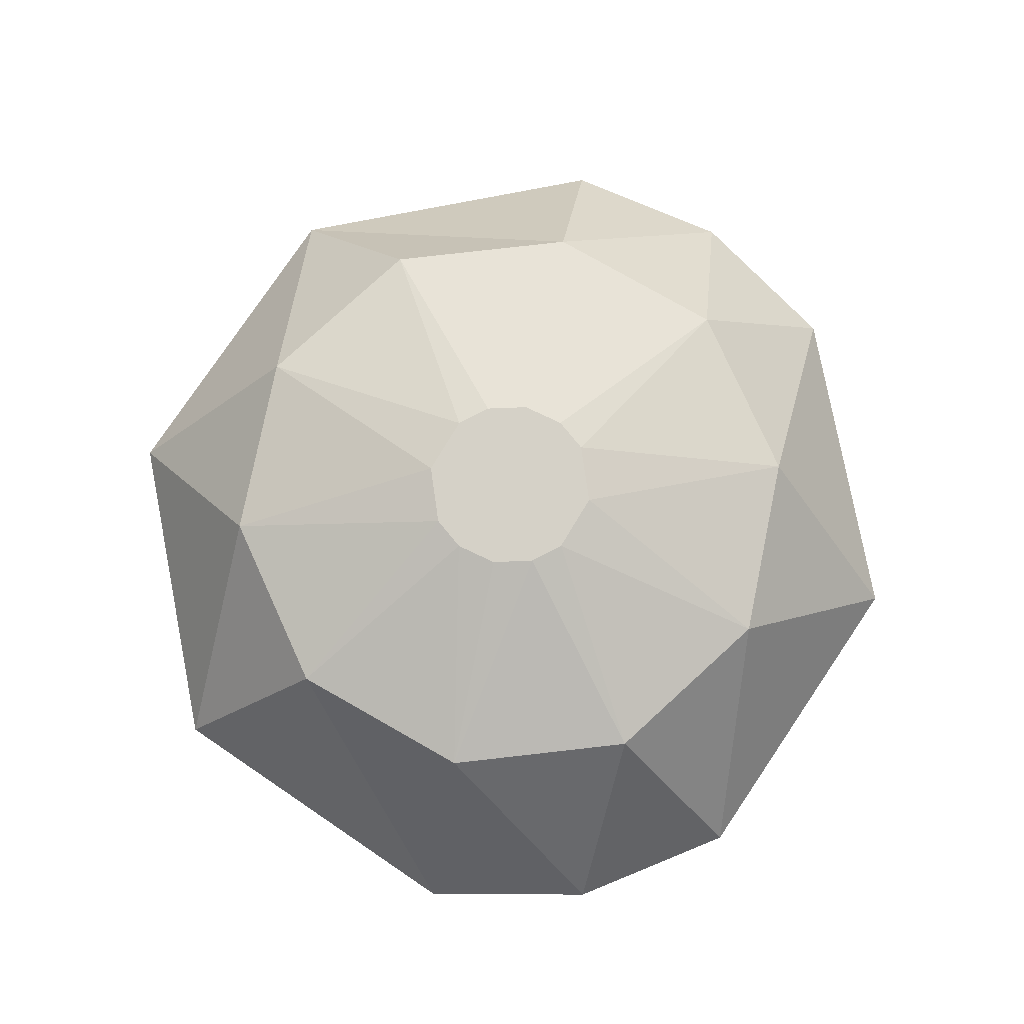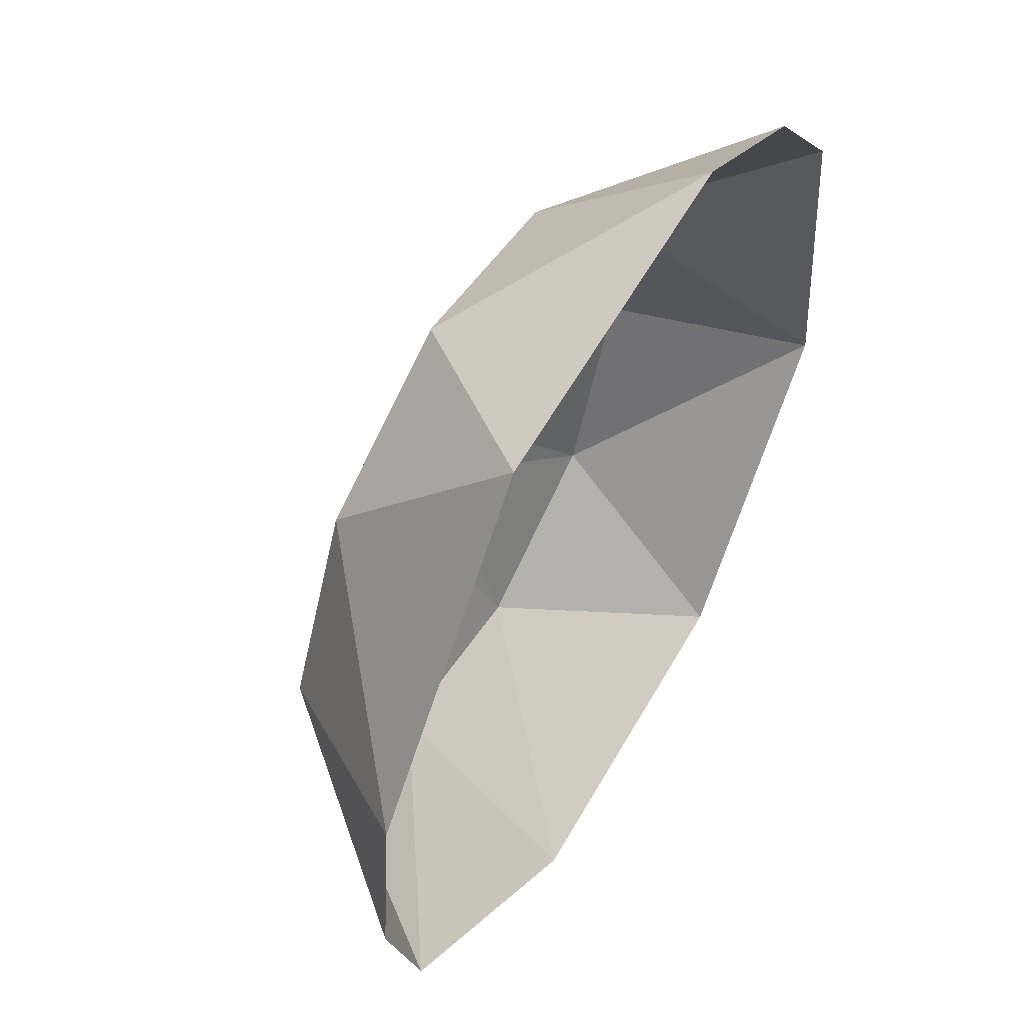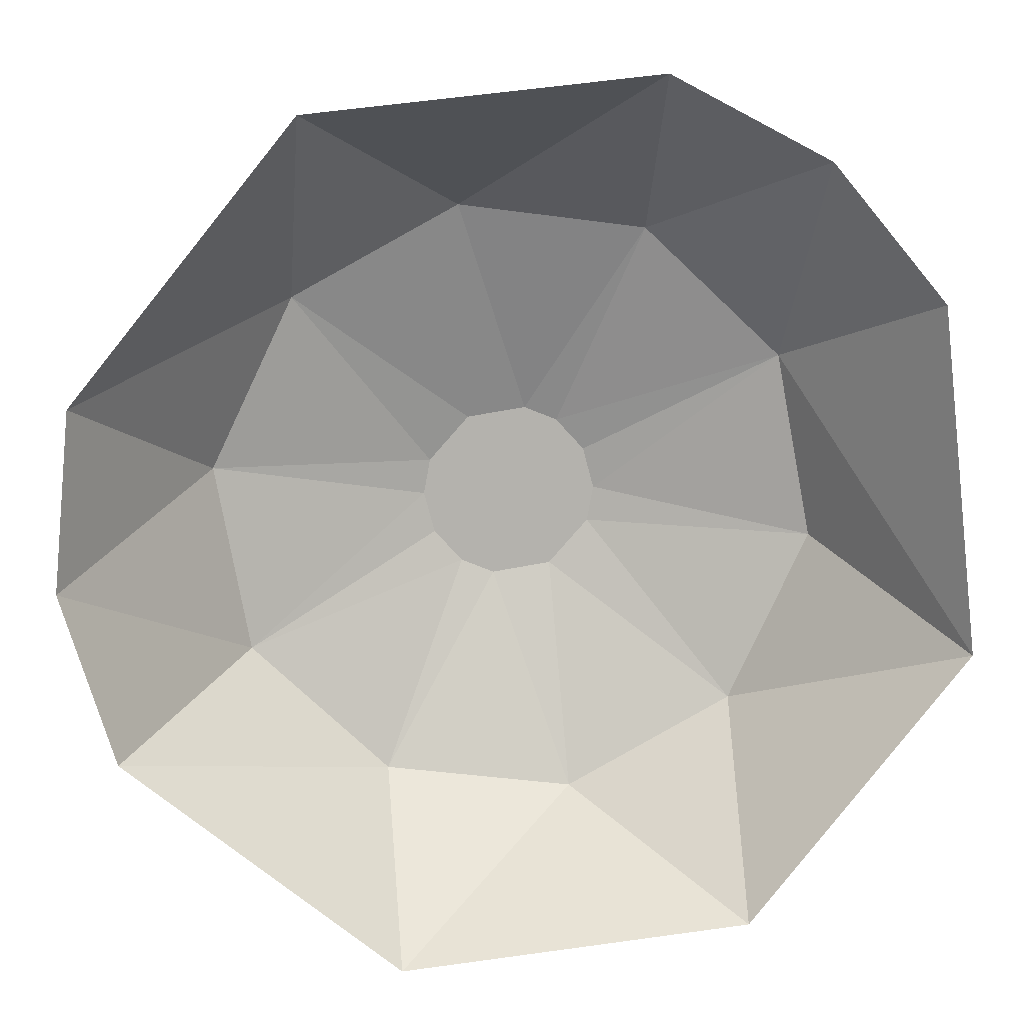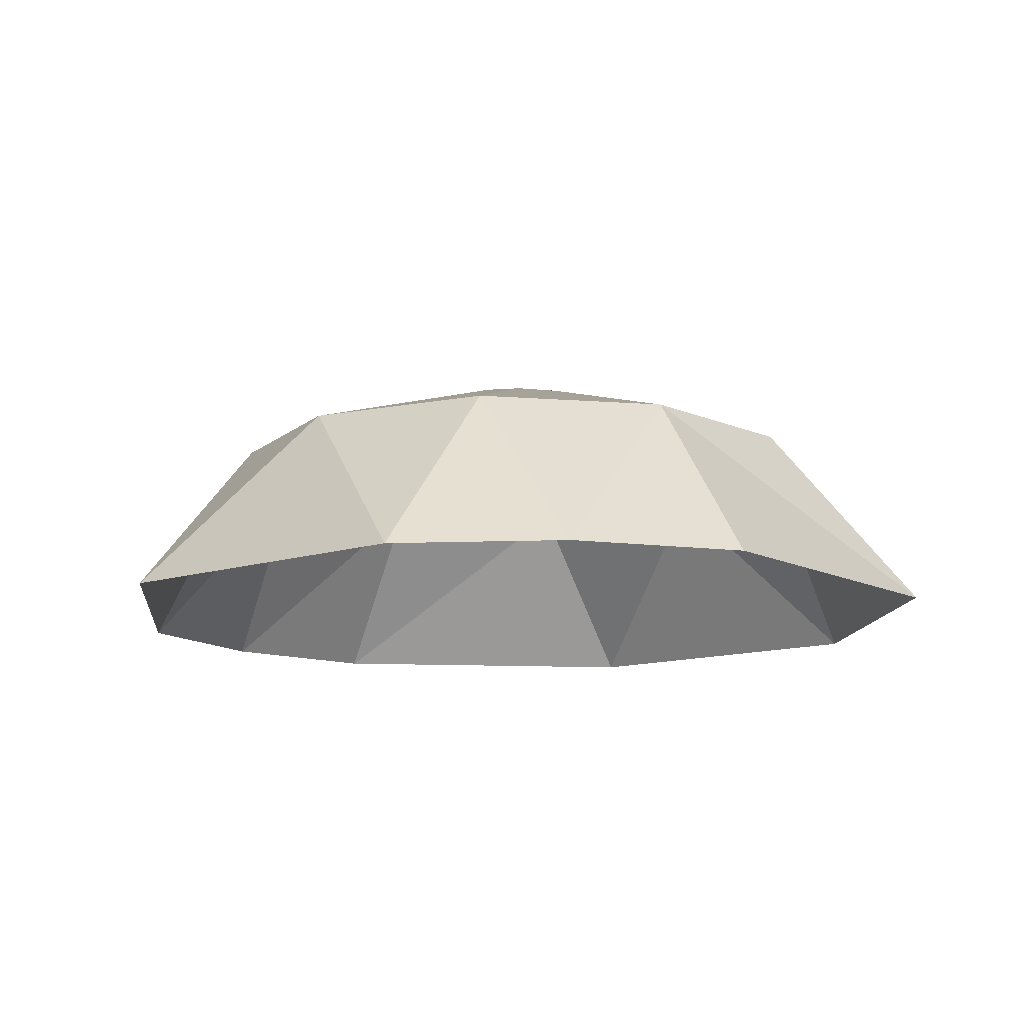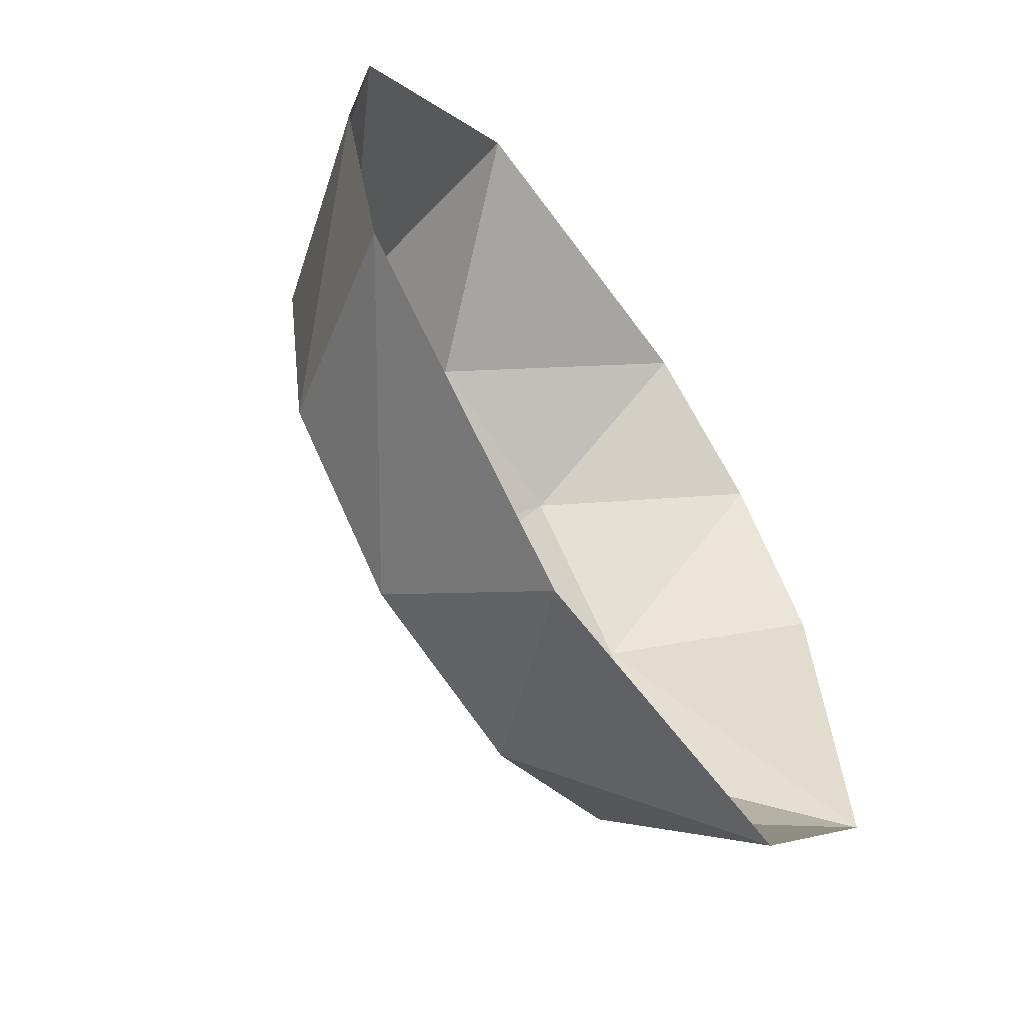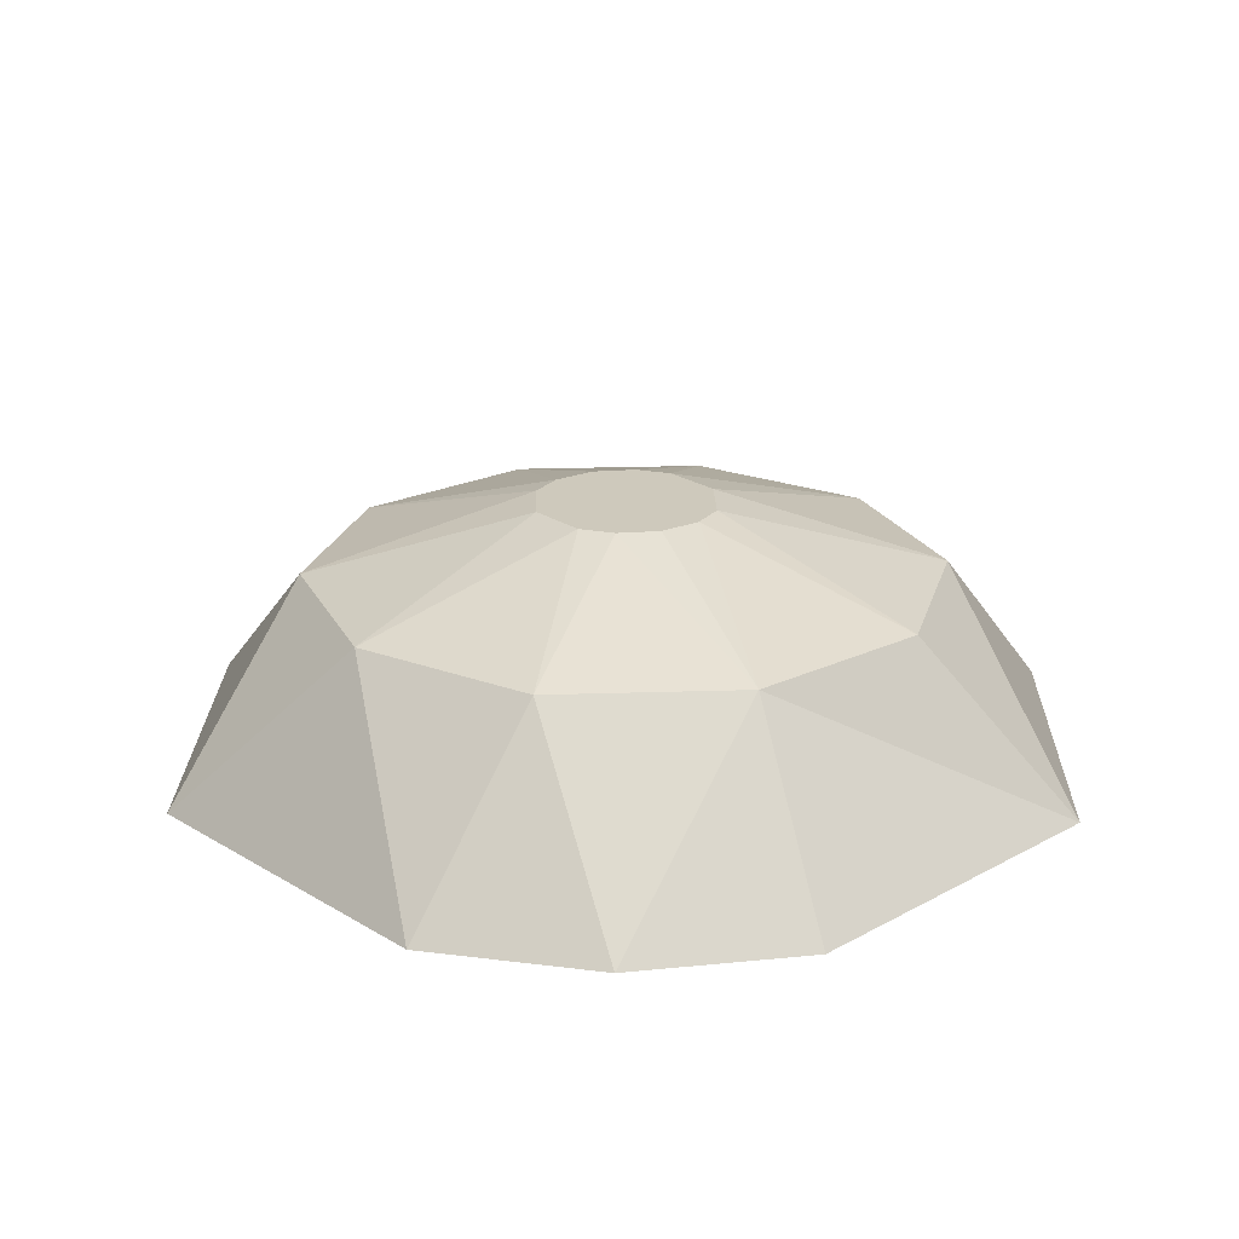
<metadata>
{"format":"obj","ext":"obj","renderer":"f3d","projection":"perspective","resolution":1024,"background":"white","views":[{"elev":79.0,"azim":-107.1,"up":"+Y"},{"elev":54.6,"azim":-59.8,"up":"+Z"},{"elev":10.9,"azim":-5.2,"up":"+Z"},{"elev":-12.0,"azim":32.7,"up":"+Y"},{"elev":-60.9,"azim":-55.8,"up":"+Z"},{"elev":22.3,"azim":40.1,"up":"+Y"}]}
</metadata>
<code>
g 7_MRSHLDSRVT-Body
v 5.568 4.832 352.9
v 6.5 4.832 353.2
v 6.732 4.832 352.4
v 5.8 4.832 352.1
v 5.849 4.832 353.2
v 6.451 4.832 352.1
v 5.6 4.832 352.3
v 6.7 4.832 353
v 5.523 4.832 352.6
v 6.777 4.832 352.7
v 6.267 4.832 353.3
v 6.033 4.832 352
v 8.052 4.358 353.7
v 8.3 4.358 352.4
v 8.936 3.1 354.2
v 9.197 3.1 351.8
v 7.726 4.358 351.2
v 7.672 3.1 349.9
v 6.551 4.358 350.5
v 5.256 3.1 349.6
v 5.222 4.358 350.7
v 3.364 3.1 351.1
v 4.248 4.358 351.6
v 4 4.358 352.9
v 2.993 3.1 352.3
v 3.103 3.1 353.5
v 4.574 4.358 354.1
v 4.628 3.1 355.4
v 5.749 4.358 354.8
v 7.044 3.1 355.7
v 7.078 4.358 354.6
v 8.142 3.1 355.1
f 1 2 3
f 4 1 3
f 5 2 1
f 6 4 3
f 7 1 4
f 8 3 2
f 9 1 7
f 10 3 8
f 11 2 5
f 12 4 6
f 13 14 10
f 8 13 10
f 13 15 16
f 16 14 13
f 3 14 17
f 3 10 14
f 17 14 16
f 16 18 17
f 6 17 19
f 6 3 17
f 19 17 18
f 18 20 19
f 19 21 12
f 12 6 19
f 20 21 19
f 21 20 22
f 22 23 21
f 4 21 23
f 7 4 23
f 4 12 21
f 23 24 9
f 7 23 9
f 25 24 23
f 22 25 23
f 25 26 24
f 1 24 27
f 1 9 24
f 27 24 26
f 26 28 27
f 5 27 29
f 5 1 27
f 29 27 28
f 28 30 29
f 29 31 11
f 11 5 29
f 30 31 29
f 30 32 31
f 2 31 13
f 8 2 13
f 2 11 31
f 13 31 32
f 15 13 32

</code>
